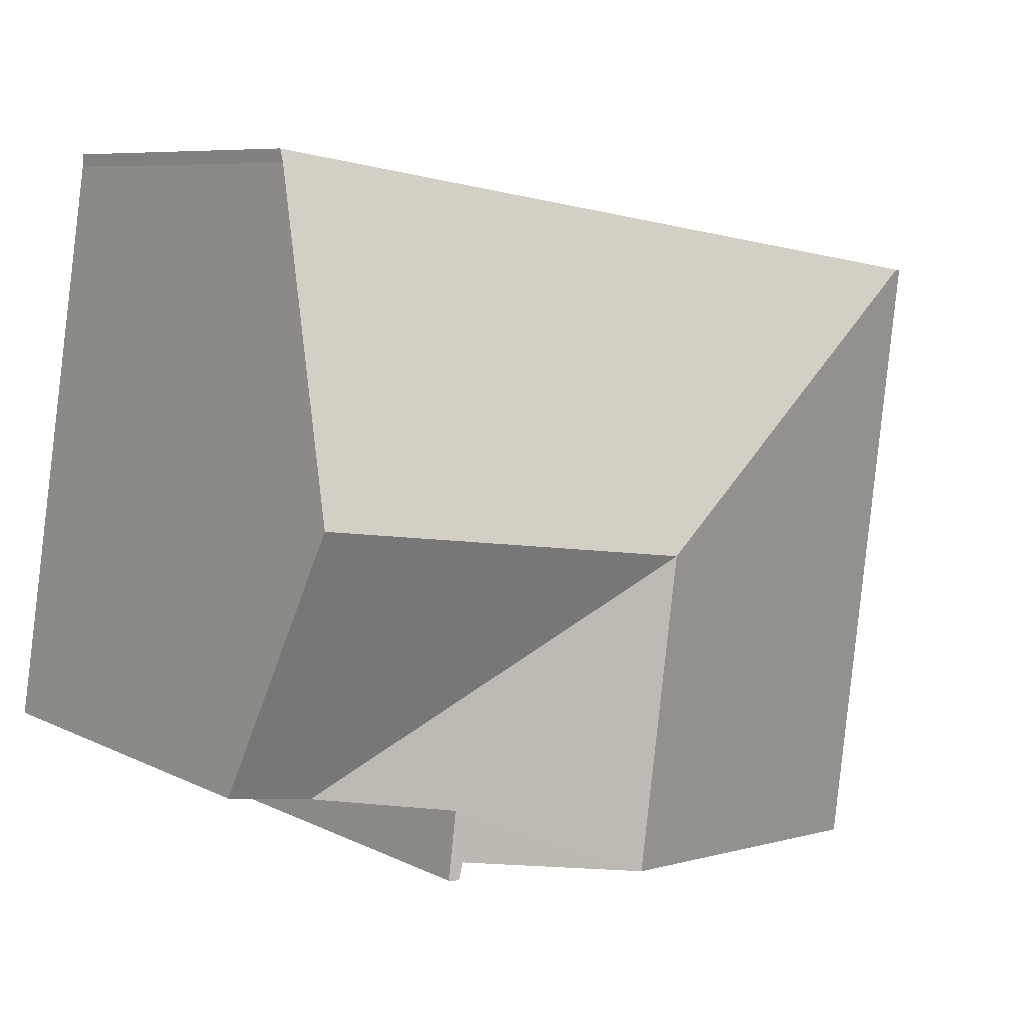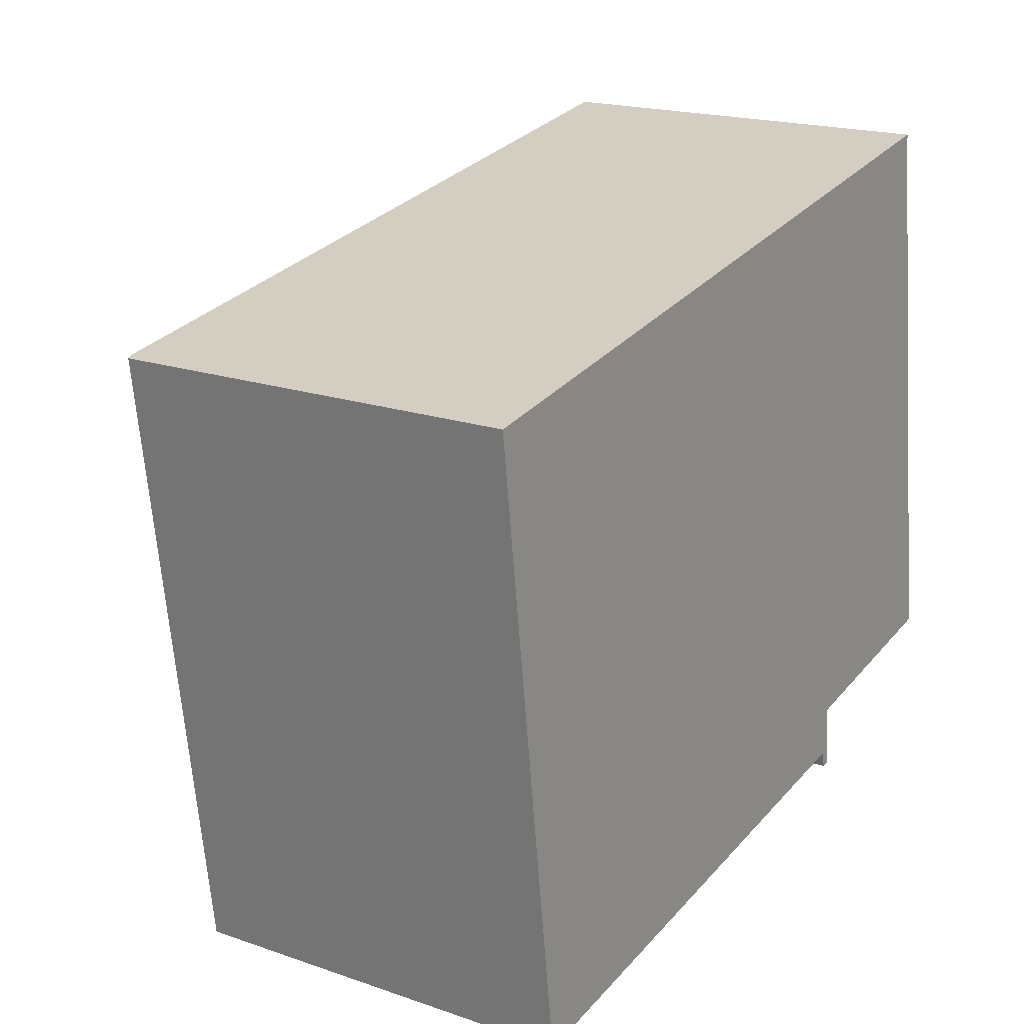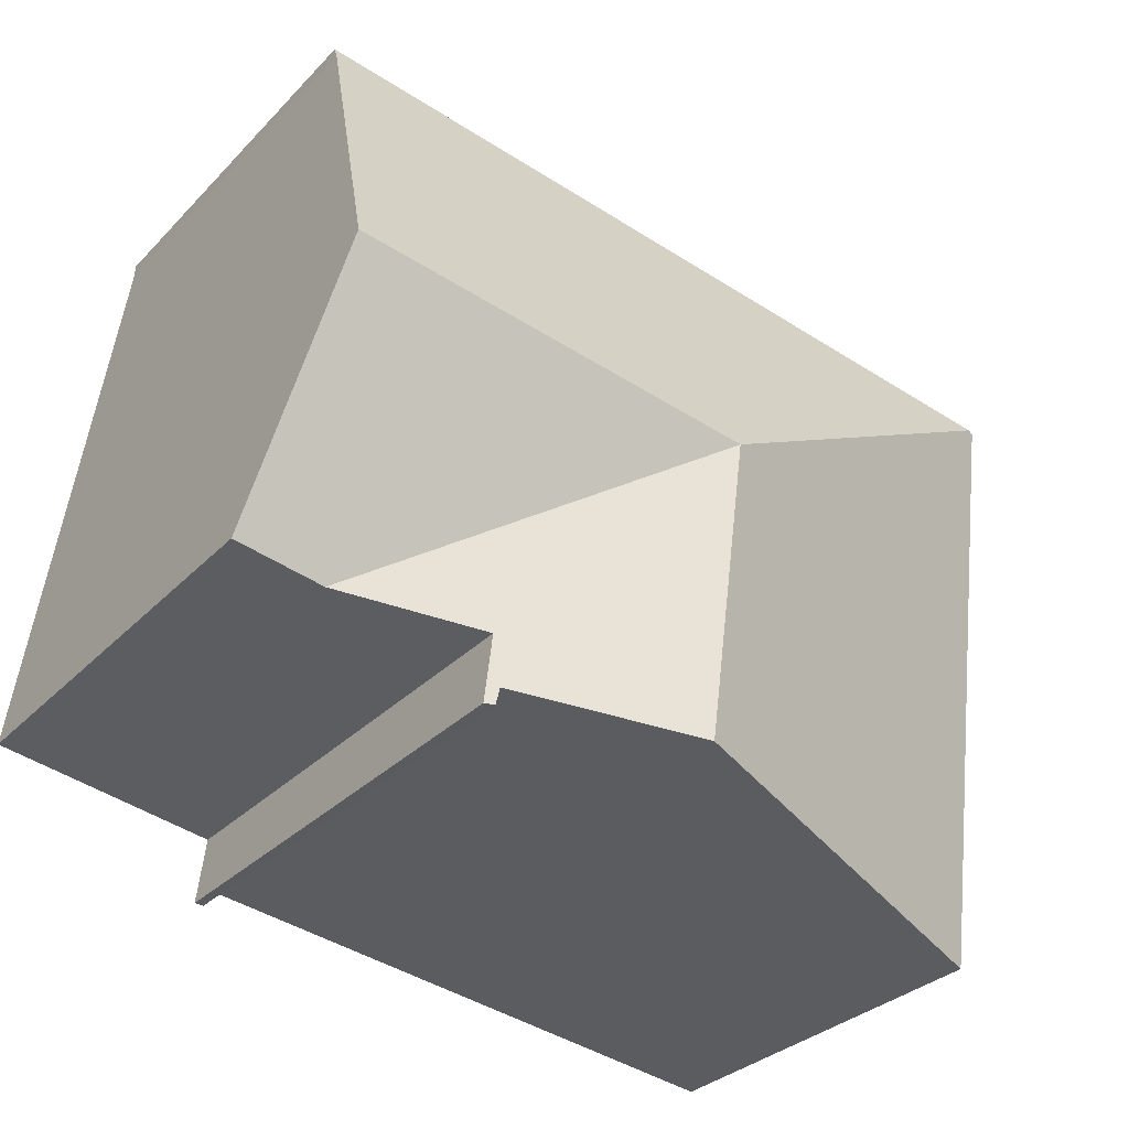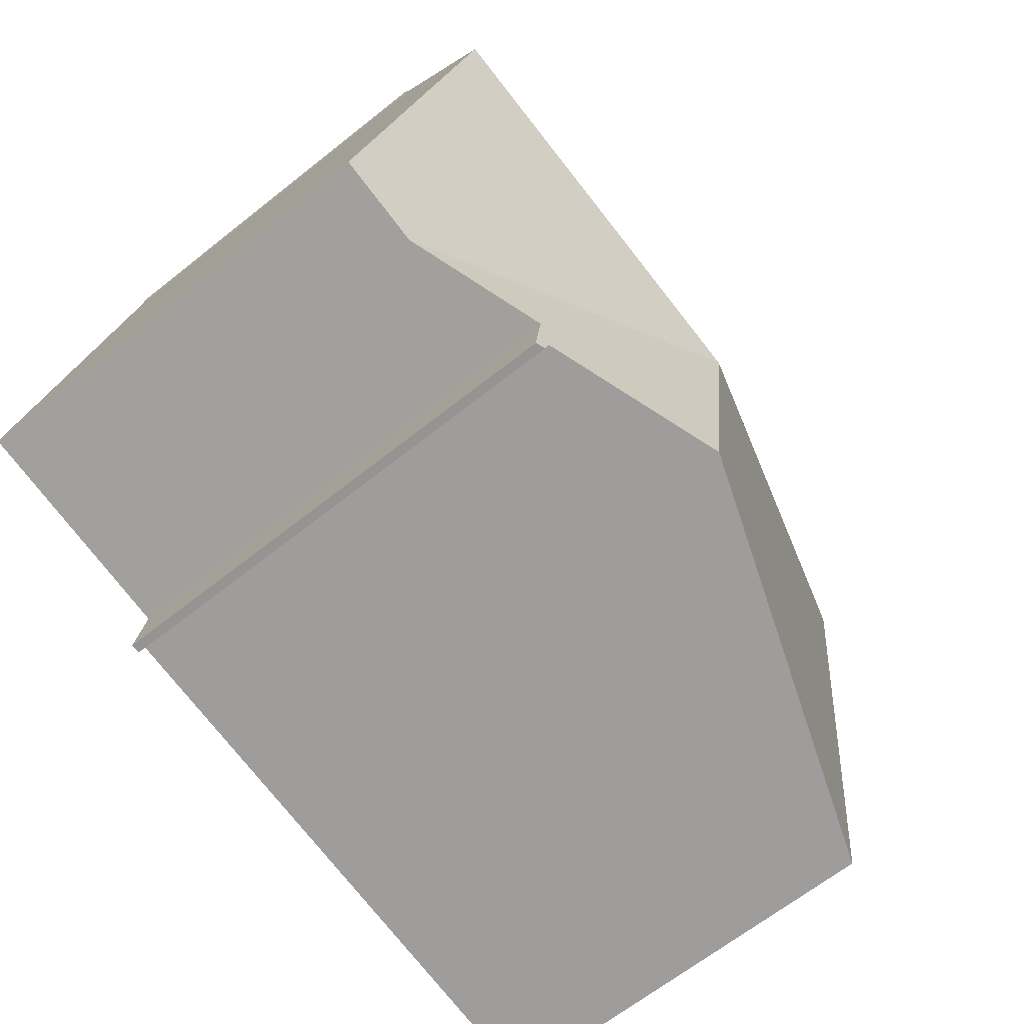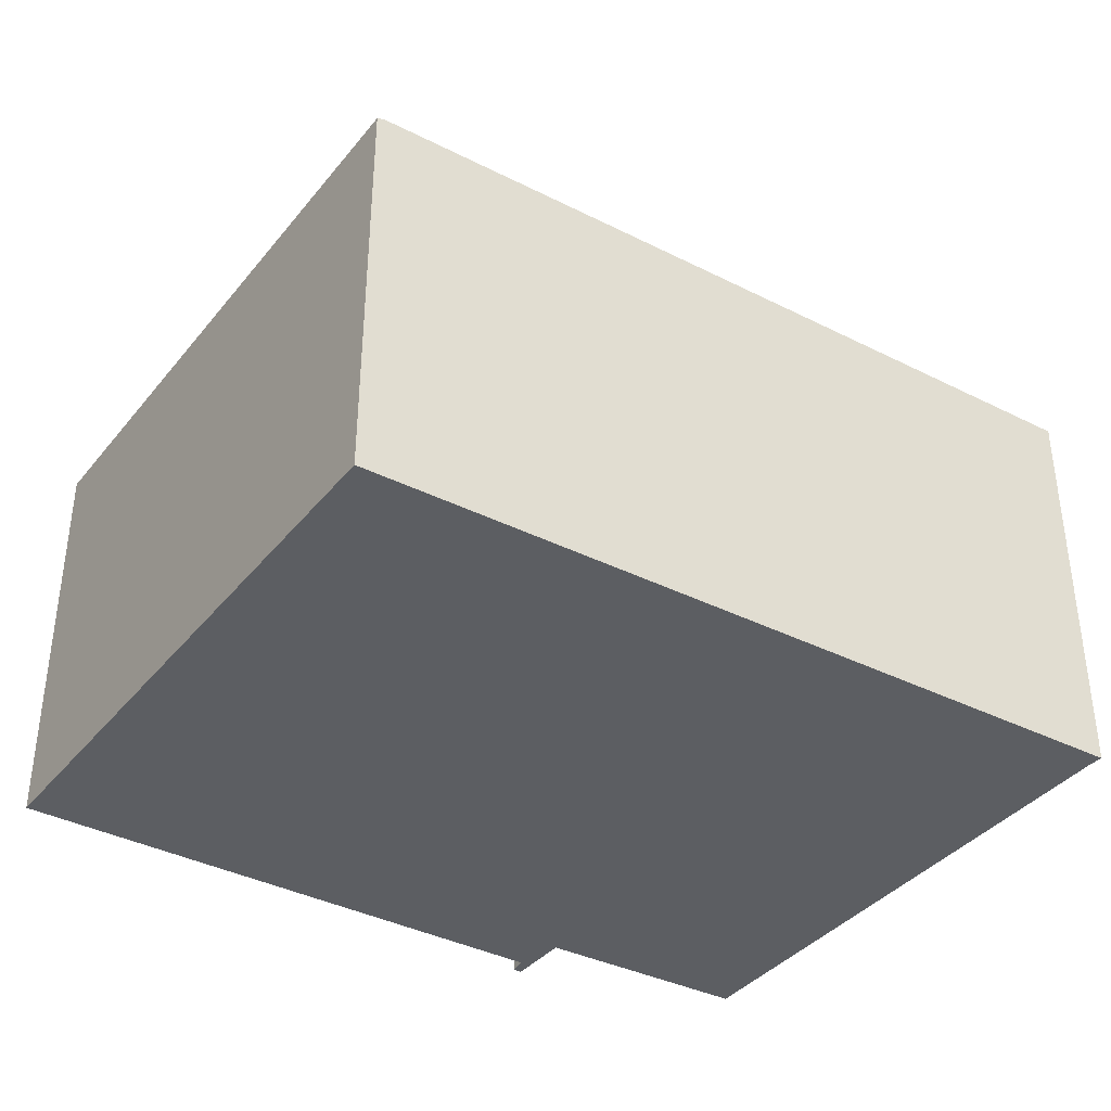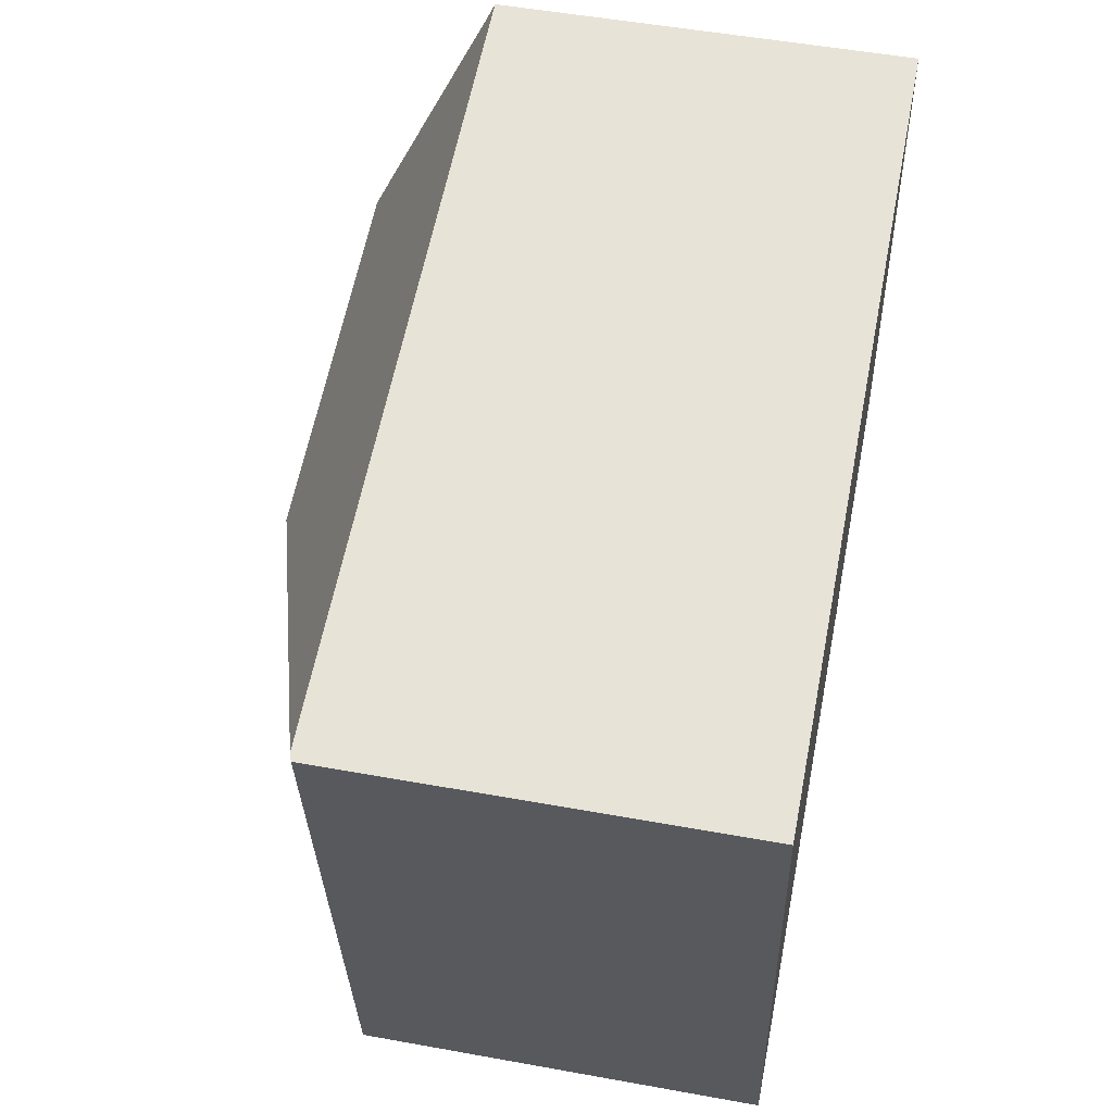
<metadata>
{"format":"obj","ext":"obj","renderer":"f3d","projection":"perspective","resolution":1024,"background":"white","views":[{"elev":7.8,"azim":143.8,"up":"+Z"},{"elev":19.1,"azim":-57.1,"up":"+Z"},{"elev":-31.2,"azim":144.7,"up":"+Z"},{"elev":-65.3,"azim":128.7,"up":"+Z"},{"elev":-37.4,"azim":-41.7,"up":"+Y"},{"elev":51.9,"azim":-78.9,"up":"+Z"}]}
</metadata>
<code>
v  17.11 8.819 2.426
v  0.154 8.787 0.024
v  17.09 8.699 2.702
v  18.09 11.83 -4.412
v  9.517 11.83 -5.666
v  18.89 9.412 -9.905
v  17 9.396 -10.22
v  14.15 10.5 -12.14
v  14.17 10.42 -10.69
v  14.35 10.43 -12.13
v  14.06 10.51 -11.77
v  10.4 11.83 -12.28
v  0 8.731 5.346e-16
v  1.809 8.731 -13.49
v  1.809 8.26e-16 -13.49
v  0 0 0
v  14.06 7.207e-16 -11.77
v  14.15 7.432e-16 -12.14
v  17.09 -1.655e-16 2.702
v  0.154 -1.47e-18 0.024
v  17.11 -1.485e-16 2.426
v  18.09 2.702e-16 -4.412
v  18.89 6.065e-16 -9.905
v  14.35 7.427e-16 -12.13
v  14.17 6.543e-16 -10.69
v  17 6.256e-16 -10.22
v  10.4 7.522e-16 -12.28
g defaultobject
f 1 2 3
f 2 1 4
f 2 4 5
f 6 5 4
f 5 6 7
f 8 9 10
f 9 8 11
f 9 11 12
f 9 5 7
f 5 9 12
f 13 12 14
f 12 13 5
f 5 13 2
f 15 13 14
f 13 15 16
f 8 17 11
f 17 8 18
f 13 3 2
f 3 13 16
f 3 16 19
f 19 16 20
f 3 21 1
f 21 3 19
f 21 4 1
f 4 21 6
f 6 21 22
f 6 22 23
f 9 24 10
f 24 9 25
f 23 7 6
f 7 25 9
f 25 7 23
f 25 23 26
f 10 18 8
f 18 10 24
f 11 14 12
f 14 11 15
f 15 11 27
f 27 11 17
f 24 17 18
f 17 24 25
f 27 16 15
f 16 27 17
f 16 17 25
f 16 25 26
f 16 26 23
f 16 23 22
f 16 22 21
f 16 21 20
f 20 21 19

</code>
